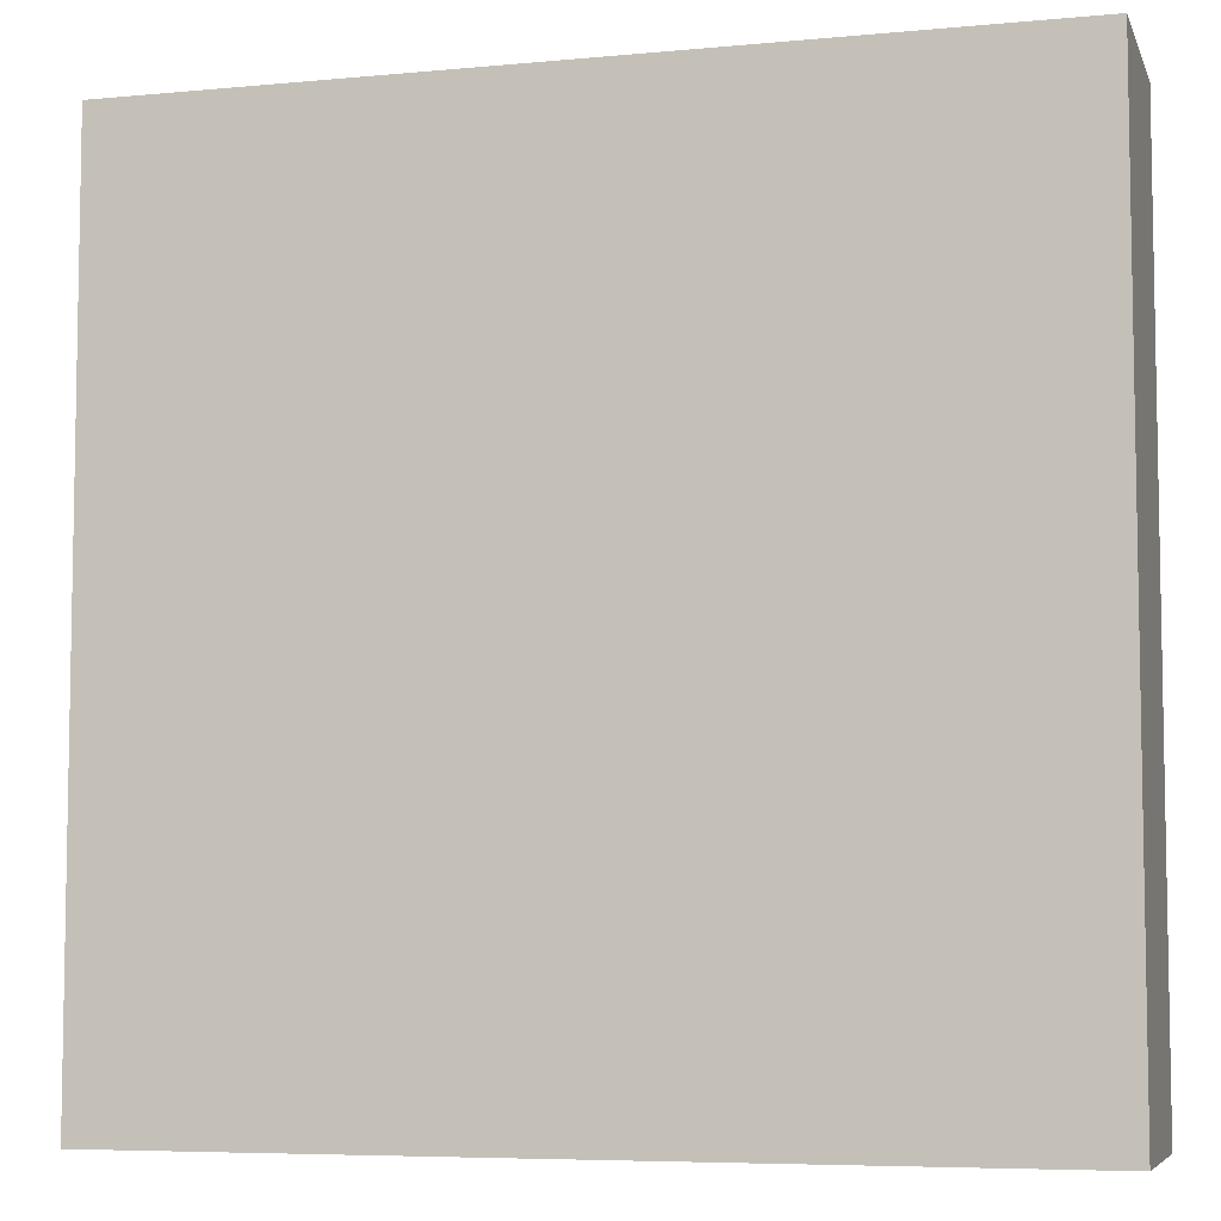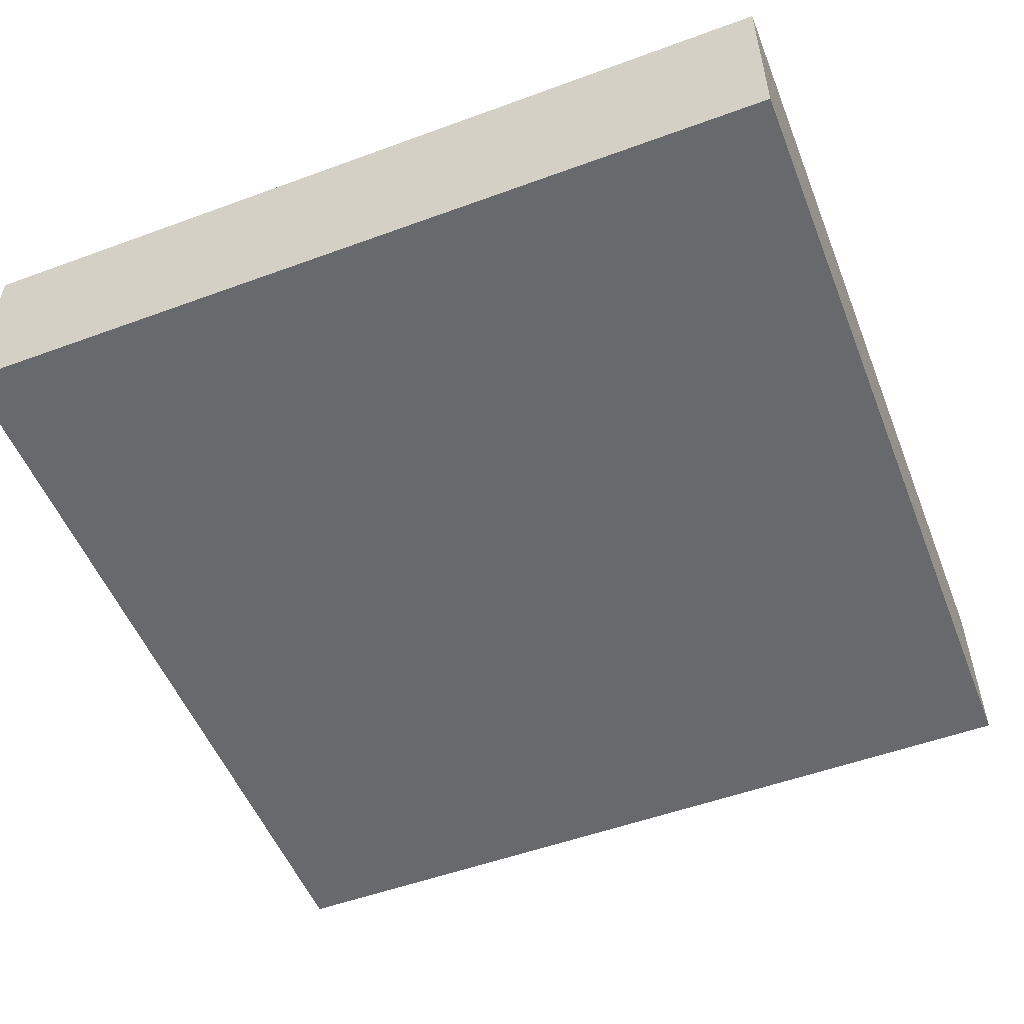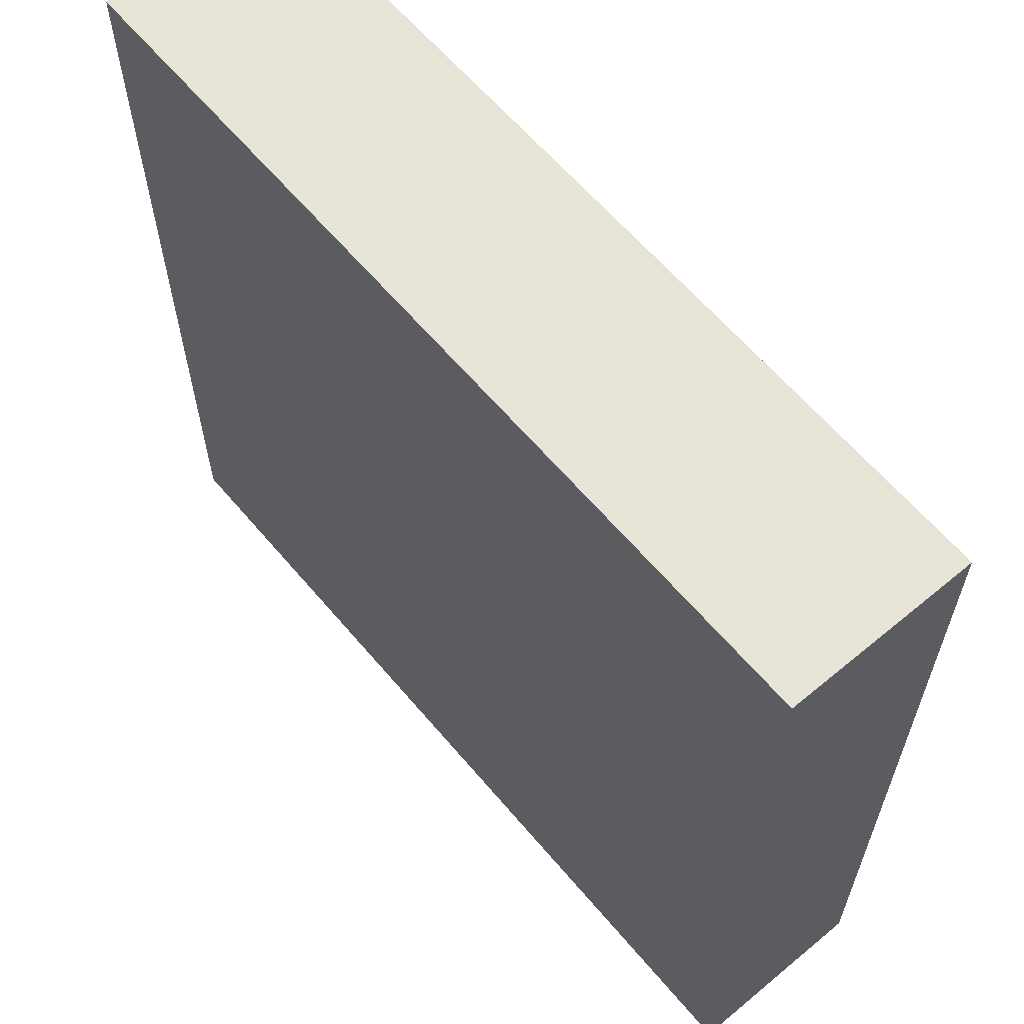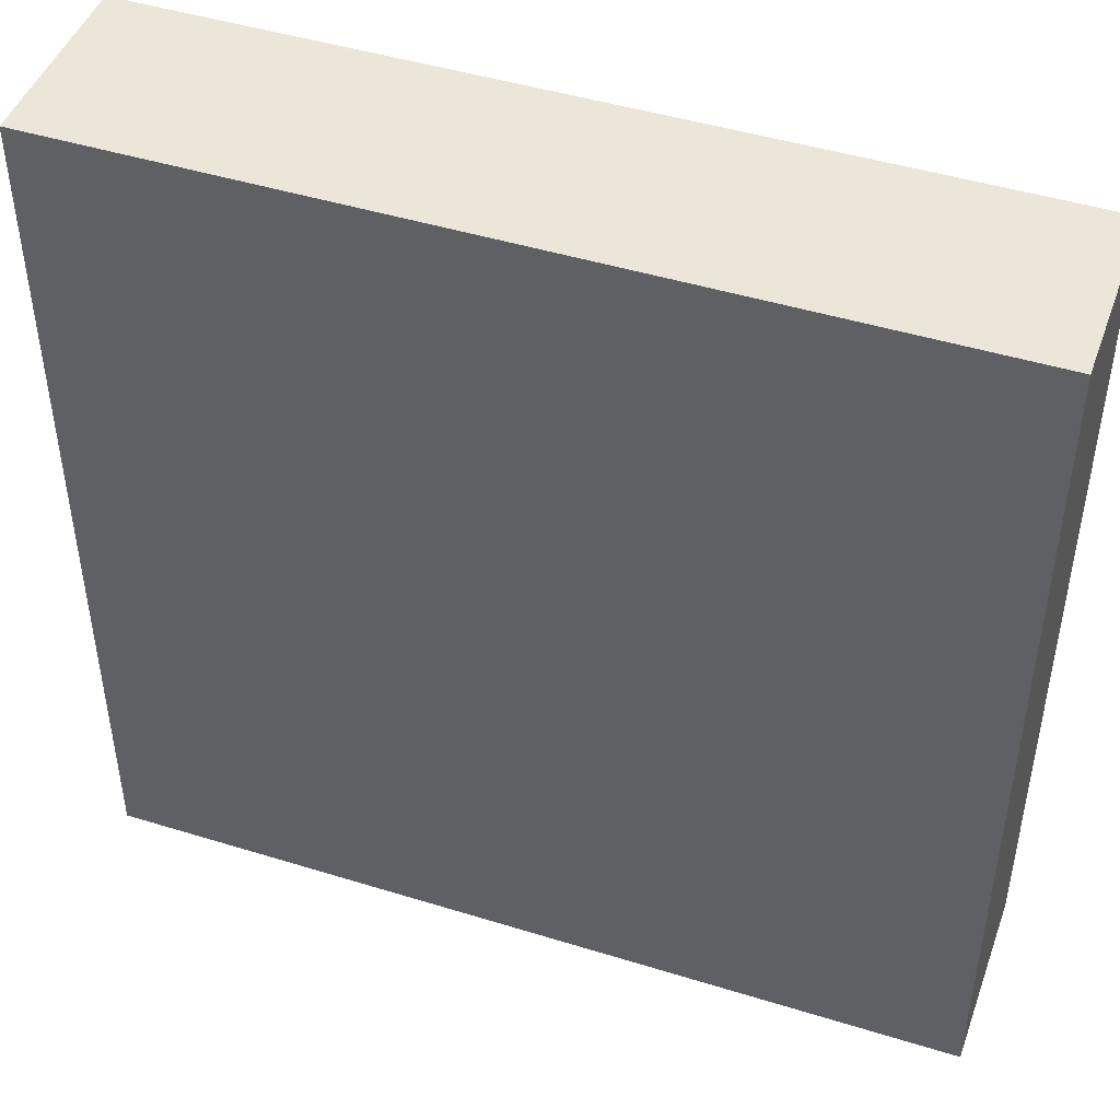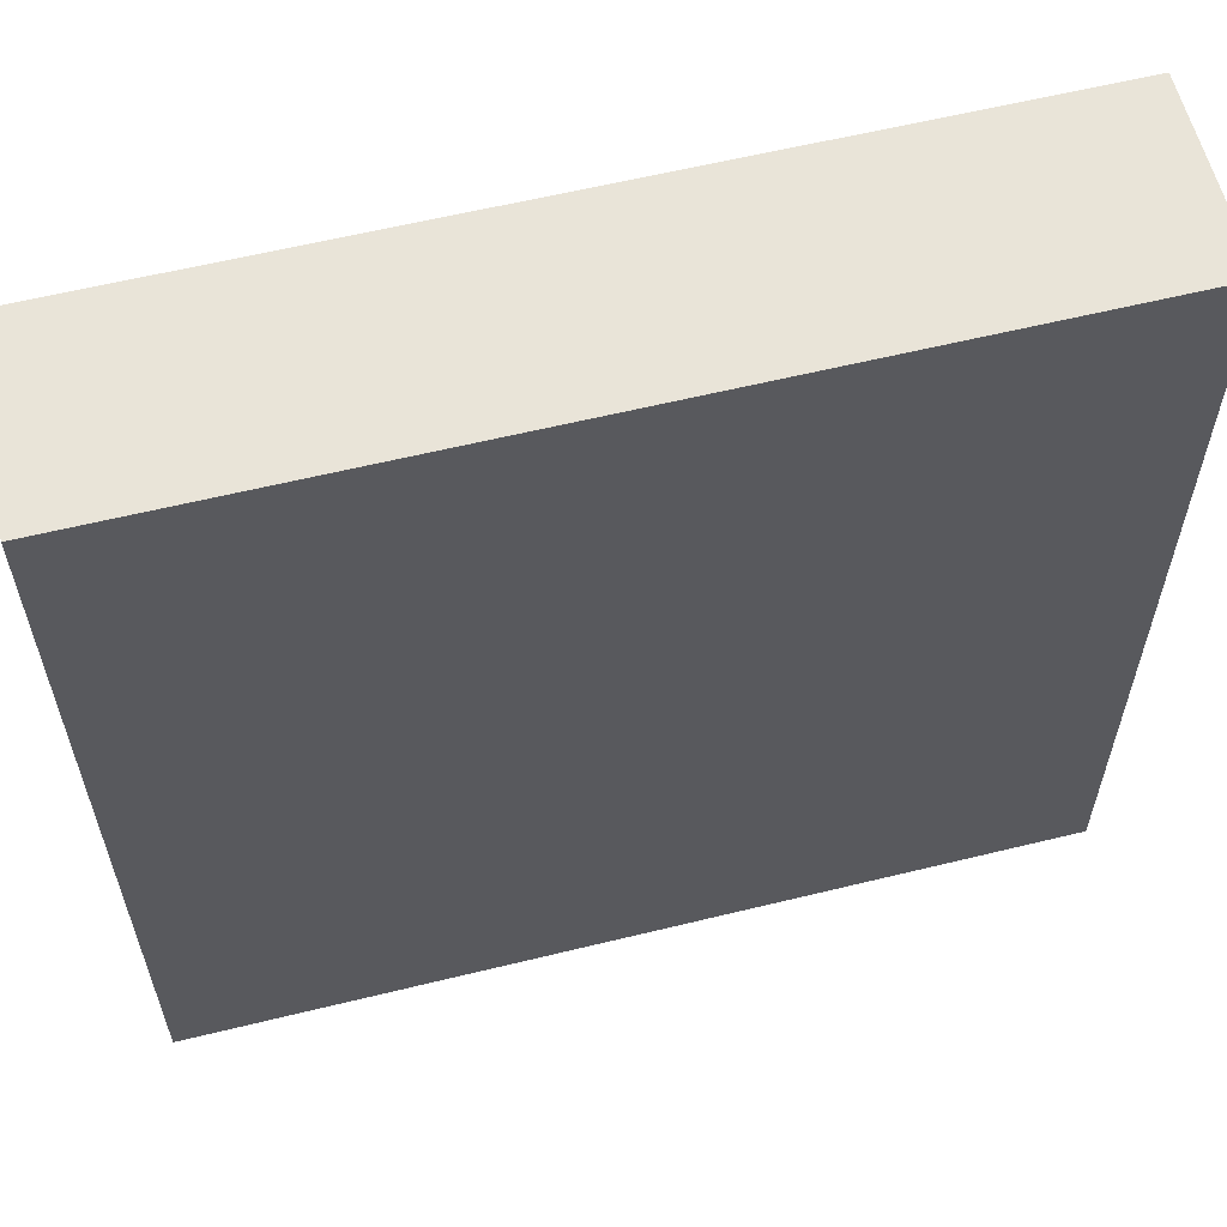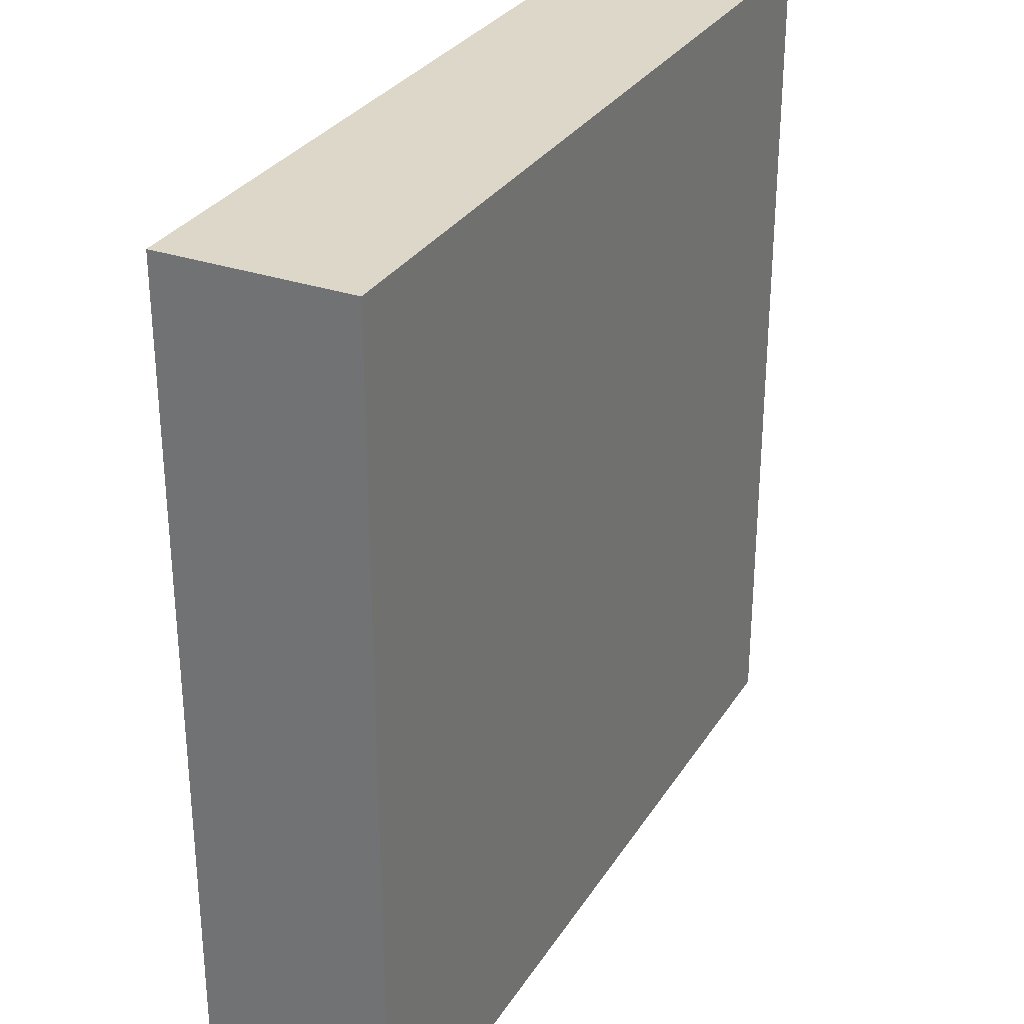
<metadata>
{"format":"obj","ext":"obj","renderer":"f3d","projection":"perspective","resolution":1024,"background":"white","views":[{"elev":-6.4,"azim":15.6,"up":"+Z"},{"elev":-52.8,"azim":-158.5,"up":"+Y"},{"elev":62.3,"azim":49.9,"up":"+Z"},{"elev":46.2,"azim":-160.5,"up":"+Z"},{"elev":60.0,"azim":165.9,"up":"+Z"},{"elev":30.3,"azim":-63.4,"up":"+Z"}]}
</metadata>
<code>
g towerSquareMidColor
v -0.35 1.008 7.325
v -0.35 0.36 7.325
v -0.35 1.008 9.65
v -0.35 0 9.65
v -0.35 0.36 2.675
v -0.35 0 0.35
v -0.35 1.008 2.675
v -0.35 1.008 0.35
v -9.65 0 9.65
v -9.65 0 0.35
v -0.35 2.016 9.65
v -2.675 1.008 9.65
v -7.325 1.008 9.65
v -9.65 1.008 9.65
v -9.65 2.016 9.65
v -7.325 0.36 9.65
v -2.675 0.36 9.65
v -9.65 0.36 7.325
v -9.65 1.008 2.675
v -9.65 0.36 2.675
v -9.65 1.008 7.325
v -9.65 2.016 0.35
v -9.65 1.008 0.35
v -0.35 2.016 0.35
v -7.325 1.008 0.35
v -2.675 1.008 0.35
v -2.675 0.36 0.35
v -7.325 0.36 0.35
f 2 1 3
f 2 3 4
f 5 2 4
f 5 4 6
f 7 5 6
f 6 8 7
f 6 4 9
f 9 10 6
f 12 11 3
f 11 12 13
f 11 13 14
f 11 14 15
f 12 16 13
f 16 12 17
f 19 18 20
f 19 21 18
f 19 15 21
f 19 22 15
f 22 19 23
f 21 15 14
f 24 11 15
f 15 22 24
f 8 11 24
f 11 8 7
f 11 7 5
f 11 5 1
f 11 1 3
f 5 2 1
f 25 22 23
f 22 25 26
f 22 26 8
f 22 8 24
f 25 27 26
f 27 25 28
f 17 9 4
f 4 3 17
f 3 12 17
f 9 17 16
f 16 14 9
f 16 13 14
f 28 6 10
f 10 23 28
f 23 25 28
f 6 28 27
f 27 8 6
f 27 26 8
f 20 23 10
f 10 9 20
f 9 18 20
f 9 21 18
f 9 14 21
f 23 20 19
f 12 3 11
f 11 13 12
f 11 14 13
f 11 15 14
f 12 13 16
f 16 17 12
f 19 20 18
f 19 18 21
f 19 21 15
f 19 15 22
f 22 23 19
f 21 14 15
f 24 15 11
f 15 24 22
f 8 24 11
f 11 7 8
f 11 5 7
f 11 1 5
f 11 3 1
f 5 1 2
f 25 23 22
f 22 26 25
f 22 8 26
f 22 24 8
f 25 26 27
f 27 28 25

</code>
